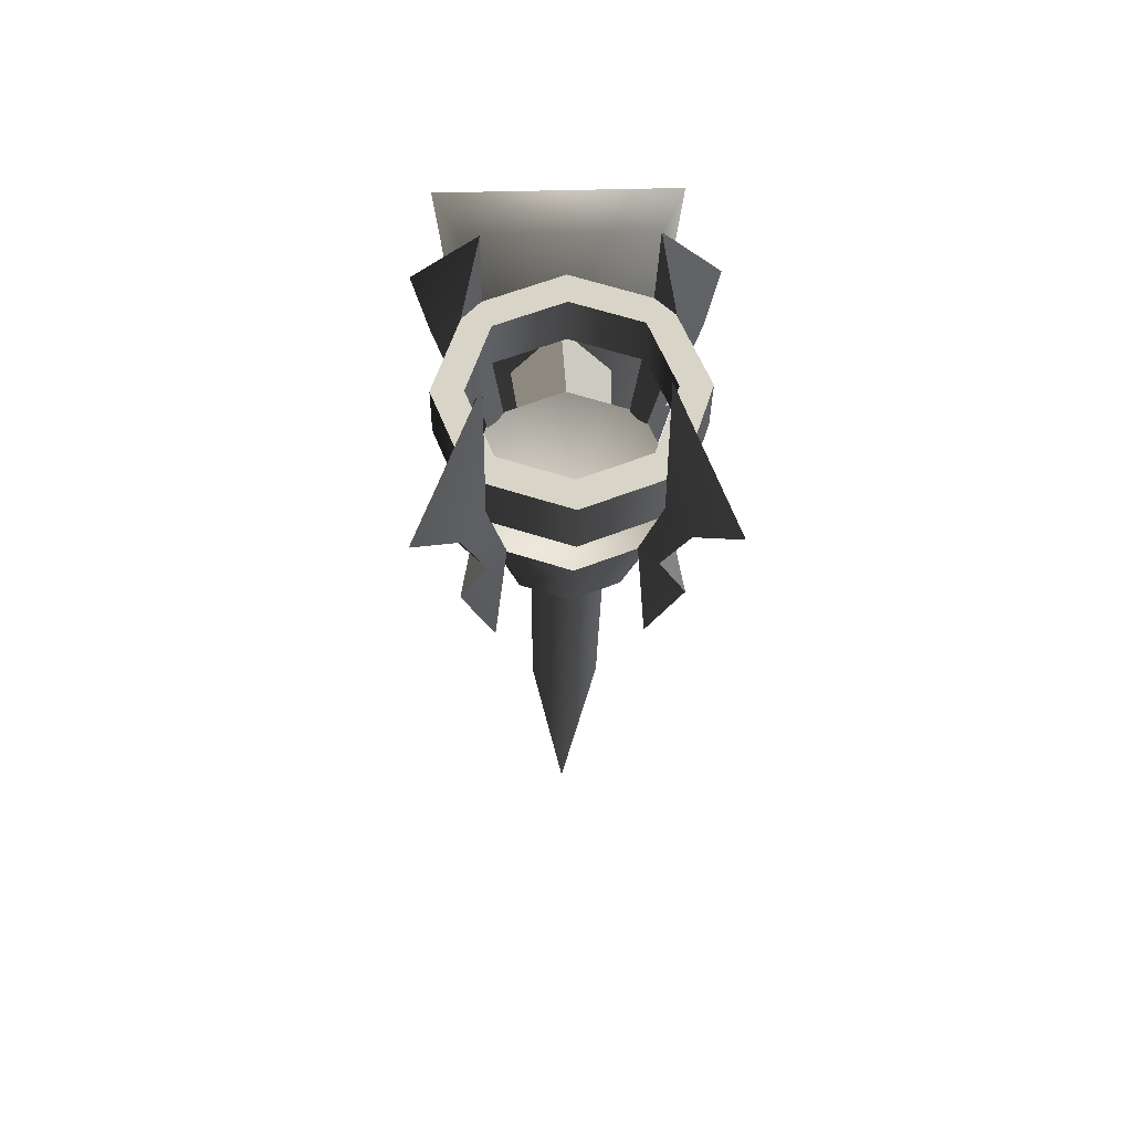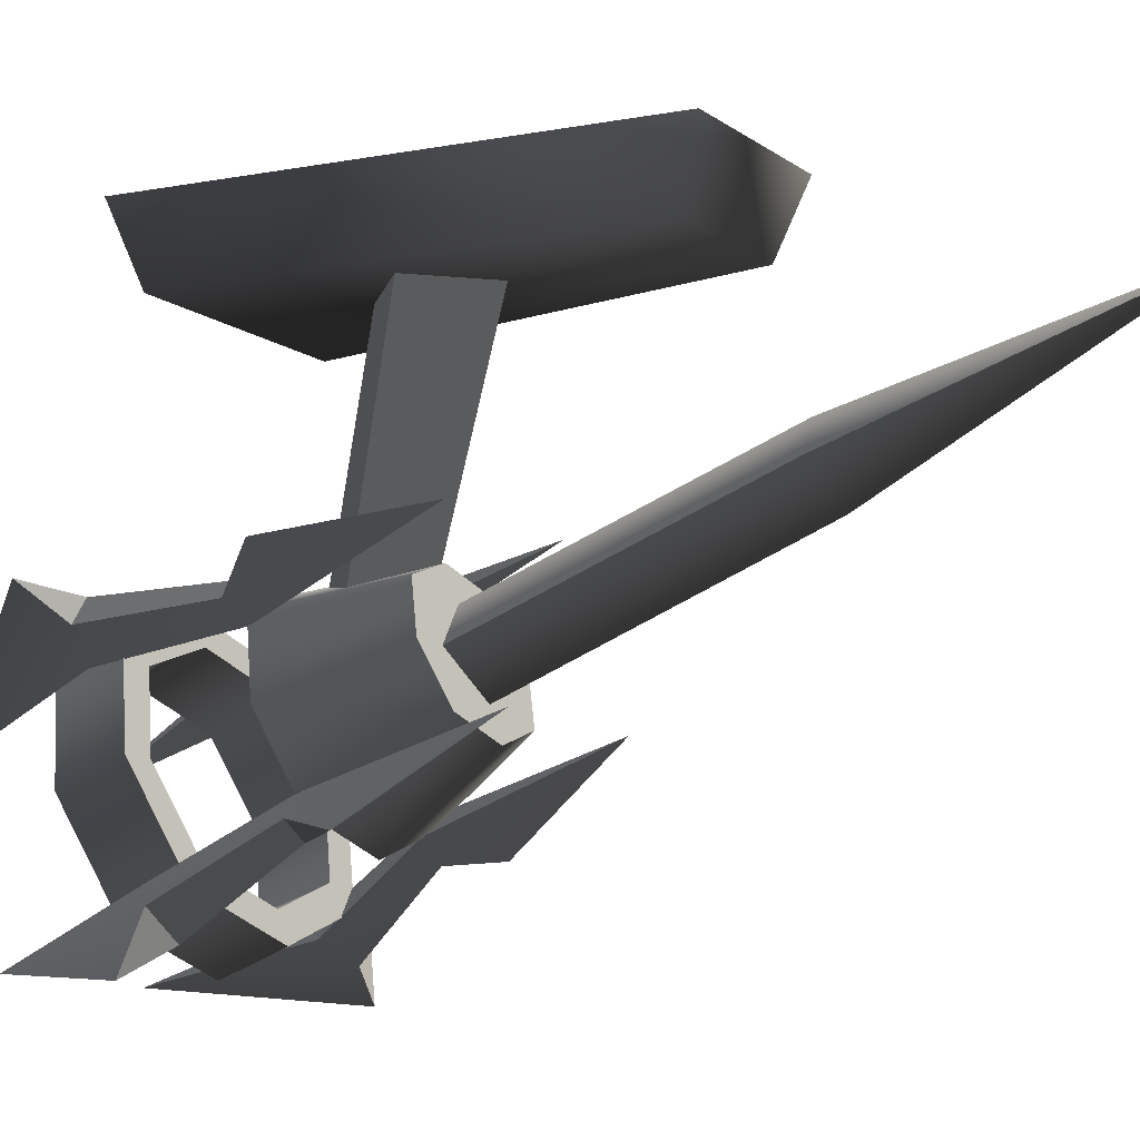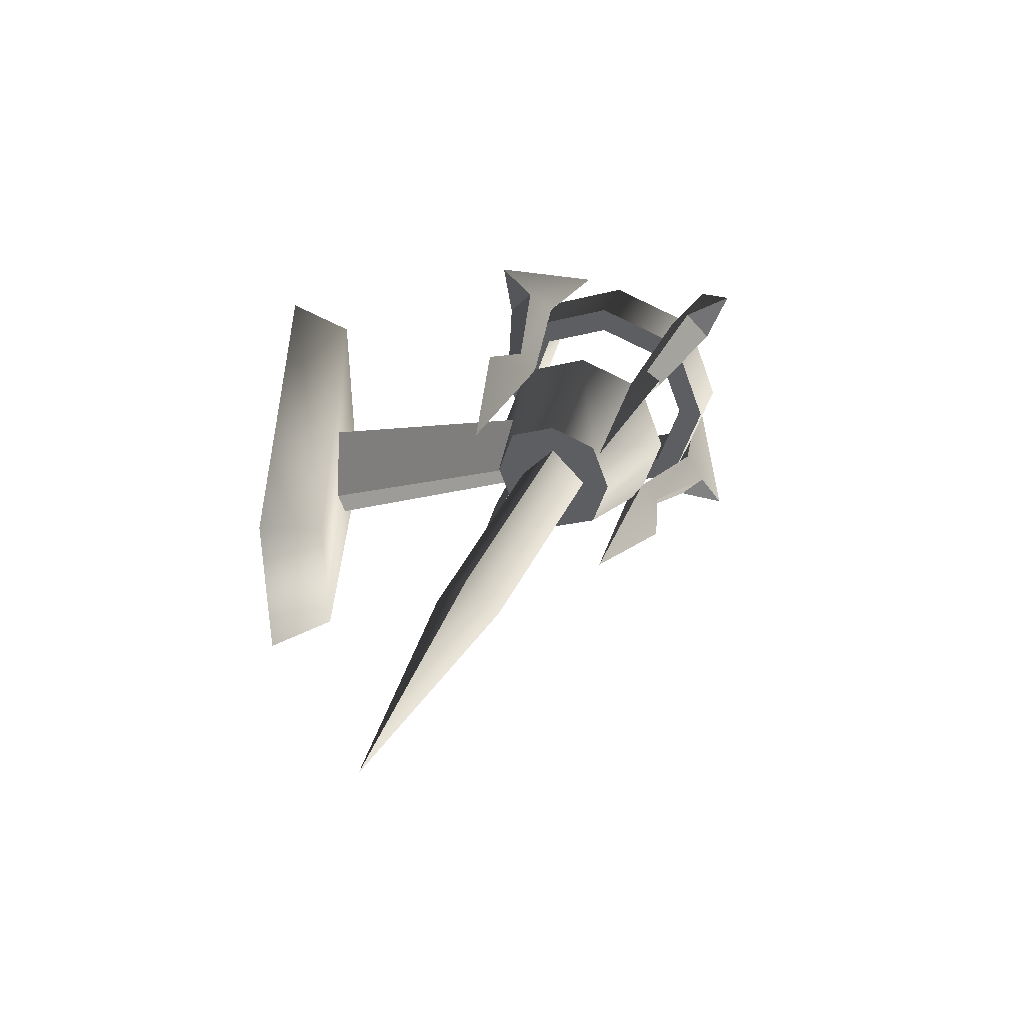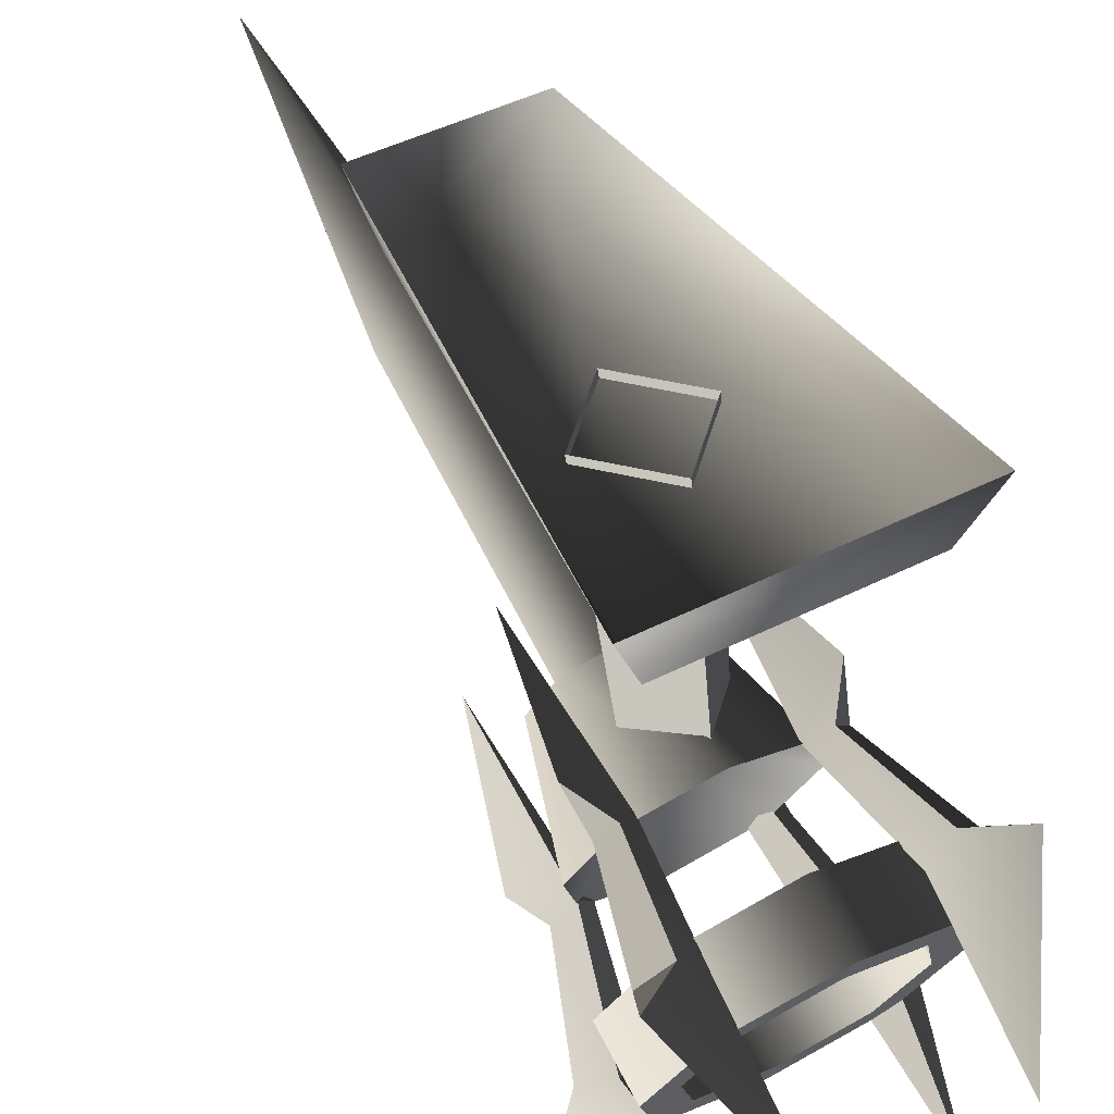
<metadata>
{"format":"obj","ext":"obj","renderer":"f3d","projection":"perspective","resolution":1024,"background":"white","views":[{"elev":40.5,"azim":177.8,"up":"+Y"},{"elev":-11.5,"azim":-58.5,"up":"+Z"},{"elev":-58.4,"azim":91.3,"up":"+Y"},{"elev":46.8,"azim":150.2,"up":"+Z"}]}
</metadata>
<code>
v 0.1192 0.269 -0.353
v 0.1629 0.3092 -0.2406
v 0.1628 0.3847 -0.2677
v 0.1192 0.3445 -0.38
v 2.413e-17 0.2543 -0.3941
v 0.1192 0.269 -0.353
v 0.1192 0.3445 -0.38
v 2.578e-17 0.3298 -0.421
v -0.1192 0.269 -0.353
v -0.1192 0.3445 -0.38
v -0.1629 0.3092 -0.2406
v -0.1192 0.269 -0.353
v -0.1192 0.3445 -0.38
v -0.1628 0.3847 -0.2677
v 0.0901 0.3543 -0.3526
v 0.1192 0.3445 -0.38
v 0.1628 0.3847 -0.2677
v 2.578e-17 0.3298 -0.421
v 0.0901 0.3543 -0.3526
v 0.1628 0.3847 -0.2677
v 0.1231 0.3847 -0.2677
v 0.0901 0.3543 -0.3526
v 2.349e-17 0.3432 -0.3836
v 2.578e-17 0.3298 -0.421
v -0.0901 0.3543 -0.3526
v -0.0901 0.3543 -0.3526
v -0.1192 0.3445 -0.38
v 2.578e-17 0.3298 -0.421
v -0.1628 0.3847 -0.2677
v -0.0901 0.3543 -0.3526
v -0.1231 0.3847 -0.2677
v -0.1628 0.3847 -0.2677
v 0.1277 0.3092 -0.2406
v 0.0935 0.2777 -0.3287
v 0.0901 0.3543 -0.3526
v 0.1231 0.3847 -0.2677
v 0.0935 0.2777 -0.3287
v 2.21e-17 0.2662 -0.361
v 2.349e-17 0.3432 -0.3836
v 0.0901 0.3543 -0.3526
v -0.0901 0.3543 -0.3526
v -0.0935 0.2777 -0.3287
v -0.0935 0.2777 -0.3287
v -0.1277 0.3092 -0.2406
v -0.1231 0.3847 -0.2677
v -0.0901 0.3543 -0.3526
v 0.1629 0.3092 -0.2406
v 0.1192 0.269 -0.353
v 0.0935 0.2777 -0.3287
v 2.413e-17 0.2543 -0.3941
v 0.1629 0.3092 -0.2406
v 0.0935 0.2777 -0.3287
v 0.1277 0.3092 -0.2406
v 2.413e-17 0.2543 -0.3941
v 2.21e-17 0.2662 -0.361
v 0.0935 0.2777 -0.3287
v -0.0935 0.2777 -0.3287
v 2.413e-17 0.2543 -0.3941
v -0.1192 0.269 -0.353
v -0.0935 0.2777 -0.3287
v -0.1629 0.3092 -0.2406
v -0.1629 0.3092 -0.2406
v -0.1277 0.3092 -0.2406
v -0.0935 0.2777 -0.3287
v -0.1295 0.2022 -0.2026
v -0.0948 0.1703 -0.2918
v 1.041e-17 0.1114 -0.17
v 1.986e-17 0.1587 -0.3244
v 0.0948 0.1704 -0.2918
v 1.041e-17 0.1114 -0.17
v 0.0948 0.1704 -0.2918
v 0.1295 0.2022 -0.2026
v 0.1295 0.2022 -0.2026
v 0.0948 0.1704 -0.2918
v 0.0639 0.0412 -0.2127
v 0.0872 0.0627 -0.1525
v 0.0639 0.0412 -0.2127
v 0.0948 0.1704 -0.2918
v 1.986e-17 0.1587 -0.3244
v 1.437e-17 0.0333 -0.2347
v -0.0639 0.0412 -0.2127
v -0.0948 0.1703 -0.2918
v -0.1295 0.2022 -0.2026
v -0.0872 0.0627 -0.1525
v -0.0639 0.0412 -0.2127
v -0.0948 0.1703 -0.2918
v 0.0639 0.0412 -0.2127
v 1.437e-17 0.0333 -0.2347
v -0.0639 0.0412 -0.2127
v 0.0872 0.0627 -0.1525
v -0.0872 0.0627 -0.1525
v 0.1628 0.3847 -0.2677
v 0.1629 0.3092 -0.2406
v 0.1192 0.3498 -0.1283
v 0.1192 0.4251 -0.1556
v 0.1192 0.4251 -0.1556
v 0.1192 0.3498 -0.1283
v 5.339e-18 0.3646 -0.0872
v 7.011e-18 0.44 -0.1145
v -0.1192 0.3498 -0.1283
v -0.1192 0.4251 -0.1556
v -0.1192 0.4251 -0.1556
v -0.1192 0.3498 -0.1283
v -0.1629 0.3092 -0.2406
v -0.1628 0.3847 -0.2677
v 0.0901 0.4153 -0.1829
v 0.1231 0.3847 -0.2677
v 0.1628 0.3847 -0.2677
v 0.0901 0.4153 -0.1829
v 0.1628 0.3847 -0.2677
v 0.1192 0.4251 -0.1556
v 7.011e-18 0.44 -0.1145
v 7.011e-18 0.44 -0.1145
v 9.301e-18 0.4265 -0.1519
v 0.0901 0.4153 -0.1829
v -0.0901 0.4153 -0.1829
v -0.0901 0.4153 -0.1829
v 7.011e-18 0.44 -0.1145
v -0.1192 0.4251 -0.1556
v -0.1628 0.3847 -0.2677
v -0.1628 0.3847 -0.2677
v -0.1231 0.3847 -0.2677
v -0.0901 0.4153 -0.1829
v 0.0901 0.4153 -0.1829
v 0.0935 0.341 -0.1525
v 0.1277 0.3092 -0.2406
v 0.1231 0.3847 -0.2677
v 9.301e-18 0.4265 -0.1519
v 7.366e-18 0.3526 -0.1203
v 0.0935 0.341 -0.1525
v 0.0901 0.4153 -0.1829
v -0.0901 0.4153 -0.1829
v -0.0935 0.341 -0.1525
v -0.1231 0.3847 -0.2677
v -0.1277 0.3092 -0.2406
v -0.0935 0.341 -0.1525
v -0.0901 0.4153 -0.1829
v 0.0935 0.341 -0.1525
v 0.1192 0.3498 -0.1283
v 0.1629 0.3092 -0.2406
v 5.339e-18 0.3646 -0.0872
v 0.0935 0.341 -0.1525
v 0.1629 0.3092 -0.2406
v 0.1277 0.3092 -0.2406
v 5.339e-18 0.3646 -0.0872
v 0.0935 0.341 -0.1525
v 7.366e-18 0.3526 -0.1203
v -0.0935 0.341 -0.1525
v -0.0935 0.341 -0.1525
v -0.1192 0.3498 -0.1283
v 5.339e-18 0.3646 -0.0872
v -0.1629 0.3092 -0.2406
v -0.1629 0.3092 -0.2406
v -0.0935 0.341 -0.1525
v -0.1277 0.3092 -0.2406
v -0.1295 0.2022 -0.2026
v 1.041e-17 0.1114 -0.17
v -0.0948 0.2344 -0.1136
v 1.041e-17 0.1114 -0.17
v 0.1295 0.2022 -0.2026
v 0.0948 0.2344 -0.1136
v 4.953e-18 0.2462 -0.0809
v -0.0948 0.2344 -0.1136
v 0.1295 0.2022 -0.2026
v 0.0872 0.0627 -0.1525
v 0.0639 0.0844 -0.0923
v 0.0948 0.2344 -0.1136
v 0.0639 0.0844 -0.0923
v 4.305e-18 0.0924 -0.0703
v 4.953e-18 0.2462 -0.0809
v 0.0948 0.2344 -0.1136
v -0.0639 0.0844 -0.0923
v -0.0948 0.2344 -0.1136
v -0.1295 0.2022 -0.2026
v -0.0948 0.2344 -0.1136
v -0.0639 0.0844 -0.0923
v -0.0872 0.0627 -0.1525
v 0.0639 0.0844 -0.0923
v -0.0639 0.0844 -0.0923
v 4.305e-18 0.0924 -0.0703
v 0.0872 0.0627 -0.1525
v -0.0872 0.0627 -0.1525
v 0.1032 0.1632 -0.3197
v 0.1365 0.1134 -0.3153
v 0.1237 0.1701 -0.3004
v 0.0788 0.168 -0.2956
v 0.0993 0.175 -0.2763
v 0.096 -0.0345 -0.2191
v 0.1365 0.1134 -0.3153
v 0.096 -0.0345 -0.2191
v 0.0993 0.175 -0.2763
v 0.1237 0.1701 -0.3004
v 0.1345 0.3068 -0.3477
v 0.1644 0.2821 -0.3707
v 0.1007 0.4953 -0.4145
v 0.1877 0.2925 -0.4341
v 0.1016 0.2957 -0.3787
v 0.1007 0.4953 -0.4145
v 0.1345 0.3068 -0.3477
v 0.1644 0.2821 -0.3707
v 0.1877 0.2925 -0.4341
v 0.1315 0.271 -0.4016
v 0.1345 0.3068 -0.3477
v 0.0993 0.175 -0.2763
v 0.0788 0.168 -0.2956
v 0.1016 0.2957 -0.3787
v 0.1032 0.1632 -0.3197
v 0.1237 0.1701 -0.3004
v 0.1644 0.2821 -0.3707
v 0.1315 0.271 -0.4016
v 0.0788 0.168 -0.2956
v 0.096 -0.0345 -0.2191
v 0.1365 0.1134 -0.3153
v 0.1032 0.1632 -0.3197
v 0.1016 0.2957 -0.3787
v 0.1315 0.271 -0.4016
v 0.1007 0.4953 -0.4145
v 0.1877 0.2925 -0.4341
v 0.1234 0.2398 -0.1065
v 0.1361 0.2056 -0.0588
v 0.1029 0.2468 -0.0872
v 0.0991 0.2282 -0.1282
v 0.0785 0.2351 -0.1089
v 0.0956 0.0303 -0.0388
v 0.1361 0.2056 -0.0588
v 0.0956 0.0303 -0.0388
v 0.0785 0.2351 -0.1089
v 0.1029 0.2468 -0.0872
v 0.1012 0.3865 -0.1259
v 0.1311 0.382 -0.0925
v 0.1002 0.5633 -0.2254
v 0.1873 0.4193 -0.0811
v 0.1341 0.3754 -0.1569
v 0.1002 0.5633 -0.2254
v 0.1012 0.3865 -0.1259
v 0.1311 0.382 -0.0925
v 0.1873 0.4193 -0.0811
v 0.164 0.3709 -0.1235
v 0.1012 0.3865 -0.1259
v 0.0785 0.2351 -0.1089
v 0.0991 0.2282 -0.1282
v 0.1341 0.3754 -0.1569
v 0.1234 0.2398 -0.1065
v 0.1029 0.2468 -0.0872
v 0.1311 0.382 -0.0925
v 0.164 0.3709 -0.1235
v 0.0991 0.2282 -0.1282
v 0.0956 0.0303 -0.0388
v 0.1361 0.2056 -0.0588
v 0.1234 0.2398 -0.1065
v 0.1341 0.3754 -0.1569
v 0.164 0.3709 -0.1235
v 0.1002 0.5633 -0.2254
v 0.1873 0.4193 -0.0811
v -0.1032 0.2467 -0.0874
v -0.1365 0.2055 -0.0591
v -0.1237 0.2397 -0.1067
v -0.0788 0.235 -0.1091
v -0.0993 0.2281 -0.1284
v -0.096 0.0302 -0.0392
v -0.1365 0.2055 -0.0591
v -0.096 0.0302 -0.0392
v -0.0993 0.2281 -0.1284
v -0.1237 0.2397 -0.1067
v -0.1345 0.3753 -0.1573
v -0.1644 0.3708 -0.1238
v -0.1006 0.5631 -0.2258
v -0.1877 0.4192 -0.0815
v -0.1016 0.3864 -0.1263
v -0.1006 0.5631 -0.2258
v -0.1345 0.3753 -0.1573
v -0.1644 0.3708 -0.1238
v -0.1877 0.4192 -0.0815
v -0.1315 0.3819 -0.0929
v -0.1345 0.3753 -0.1573
v -0.0993 0.2281 -0.1284
v -0.0788 0.235 -0.1091
v -0.1016 0.3864 -0.1263
v -0.1032 0.2467 -0.0874
v -0.1237 0.2397 -0.1067
v -0.1644 0.3708 -0.1238
v -0.1315 0.3819 -0.0929
v -0.0788 0.235 -0.1091
v -0.096 0.0302 -0.0392
v -0.1365 0.2055 -0.0591
v -0.1032 0.2467 -0.0874
v -0.1016 0.3864 -0.1263
v -0.1315 0.3819 -0.0929
v -0.1006 0.5631 -0.2258
v -0.1877 0.4192 -0.0815
v -0.1234 0.17 -0.3007
v -0.1361 0.1133 -0.3157
v -0.1029 0.1631 -0.32
v -0.0991 0.1749 -0.2765
v -0.0785 0.1679 -0.2958
v -0.0956 -0.0346 -0.2195
v -0.1361 0.1133 -0.3157
v -0.0956 -0.0346 -0.2195
v -0.0785 0.1679 -0.2958
v -0.1029 0.1631 -0.32
v -0.1012 0.2956 -0.379
v -0.1311 0.2708 -0.402
v -0.1002 0.4952 -0.4148
v -0.1873 0.2923 -0.4345
v -0.1341 0.3067 -0.3481
v -0.1002 0.4952 -0.4148
v -0.1012 0.2956 -0.379
v -0.1311 0.2708 -0.402
v -0.1873 0.2923 -0.4345
v -0.164 0.282 -0.371
v -0.1012 0.2956 -0.379
v -0.0785 0.1679 -0.2958
v -0.0991 0.1749 -0.2765
v -0.1341 0.3067 -0.3481
v -0.1234 0.17 -0.3007
v -0.1029 0.1631 -0.32
v -0.1311 0.2708 -0.402
v -0.164 0.282 -0.371
v -0.0991 0.1749 -0.2765
v -0.0956 -0.0346 -0.2195
v -0.1361 0.1133 -0.3157
v -0.1234 0.17 -0.3007
v -0.1341 0.3067 -0.3481
v -0.164 0.282 -0.371
v -0.1002 0.4952 -0.4148
v -0.1873 0.2923 -0.4345
v -0.003201 0.2139 -0.0812
v -0.003201 0.1673 0.182
v -0.0742 0.0963 0.1817
v -0.0566 0.1606 -0.1183
v -0.003201 0.2139 -0.0812
v 0.0501 0.1606 -0.1183
v 0.0677 0.0963 0.1817
v -0.003201 0.1673 0.182
v -0.003201 0.1072 -0.1185
v -0.003201 0.0253 0.1815
v 0.0677 0.0963 0.1817
v 0.0501 0.1606 -0.1183
v -0.003201 0.1072 -0.1185
v -0.0566 0.1606 -0.1183
v -0.0742 0.0963 0.1817
v -0.003201 0.0253 0.1815
v 0.0453 -0.281 -0.0296
v 0.0486 0.0691 -0.1554
v 1.229e-17 0.0529 -0.2007
v 4.421e-18 -0.2962 -0.0722
v -5.89e-18 -0.631 0.0962
v 1.229e-17 0.0529 -0.2007
v -0.0486 0.0691 -0.1554
v -0.0453 -0.281 -0.0296
v 4.421e-18 -0.2962 -0.0722
v -5.89e-18 -0.631 0.0962
v 6.748e-18 0.0854 -0.1102
v 0.0486 0.0691 -0.1554
v 0.0453 -0.281 -0.0296
v -7.96e-19 -0.2656 0.013
v -5.89e-18 -0.631 0.0962
v -0.0453 -0.281 -0.0296
v -0.0486 0.0691 -0.1554
v 6.748e-18 0.0854 -0.1102
v -7.96e-19 -0.2656 0.013
v -5.89e-18 -0.631 0.0962
v -0.0817 -0.191 0.1729
v 0.0752 -0.191 0.1729
v 0.1324 0.3211 0.1729
v -0.1389 0.3211 0.1729
v 0.0752 -0.191 0.1729
v 0.0961 -0.2192 0.2546
v 0.1686 0.3389 0.2546
v 0.1324 0.3211 0.1729
v -0.0817 -0.191 0.1729
v -0.1389 0.3211 0.1729
v -0.175 0.3389 0.2546
v -0.1026 -0.2192 0.2546
v 0.1686 0.3389 0.2546
v -0.175 0.3389 0.2546
v -0.1389 0.3211 0.1729
v 0.1324 0.3211 0.1729
v 0.0752 -0.191 0.1729
v -0.0817 -0.191 0.1729
v -0.1026 -0.2192 0.2546
v 0.0961 -0.2192 0.2546
g Torch_01_(14)_5516_51
f 1 3 2
f 1 4 3
f 5 7 6
f 5 8 7
f 9 8 5
f 9 10 8
f 11 13 12
f 11 14 13
f 15 17 16
f 15 16 18
f 19 21 20
f 22 24 23
f 25 23 24
f 26 28 27
f 26 27 29
f 30 32 31
f 33 35 34
f 33 36 35
f 37 39 38
f 37 40 39
f 38 39 41
f 38 41 42
f 43 45 44
f 43 46 45
f 47 49 48
f 50 48 49
f 51 53 52
f 54 56 55
f 54 55 57
f 58 60 59
f 61 59 60
f 62 64 63
f 65 67 66
f 67 68 66
f 67 69 68
f 70 72 71
f 73 75 74
f 73 76 75
f 77 79 78
f 77 80 79
f 79 80 81
f 79 81 82
f 83 85 84
f 83 86 85
f 87 89 88
f 90 89 87
f 90 91 89
f 92 94 93
f 92 95 94
f 96 98 97
f 96 99 98
f 99 100 98
f 99 101 100
f 102 104 103
f 102 105 104
f 106 108 107
f 109 111 110
f 112 111 109
f 113 115 114
f 116 113 114
f 117 119 118
f 120 119 117
f 121 123 122
f 124 126 125
f 124 127 126
f 128 130 129
f 128 131 130
f 132 128 129
f 132 129 133
f 134 136 135
f 134 137 136
f 138 140 139
f 141 138 139
f 142 144 143
f 145 147 146
f 148 147 145
f 149 151 150
f 152 149 150
f 153 155 154
f 156 158 157
f 159 161 160
f 159 162 161
f 159 163 162
f 164 166 165
f 164 167 166
f 168 170 169
f 168 171 170
f 170 172 169
f 170 173 172
f 174 176 175
f 174 177 176
f 178 180 179
f 179 181 178
f 179 182 181
f 183 185 184
f 186 188 187
f 189 191 190
f 189 192 191
f 192 193 191
f 192 194 193
f 195 193 194
f 195 194 196
f 197 199 198
f 200 202 201
f 203 205 204
f 203 206 205
f 207 209 208
f 207 210 209
f 211 213 212
f 211 214 213
f 214 211 215
f 214 215 216
f 217 216 215
f 217 218 216
f 219 221 220
f 222 224 223
f 225 227 226
f 225 228 227
f 228 229 227
f 228 230 229
f 231 229 230
f 231 230 232
f 233 235 234
f 236 238 237
f 239 241 240
f 239 242 241
f 243 245 244
f 243 246 245
f 247 249 248
f 247 250 249
f 250 247 251
f 250 251 252
f 253 252 251
f 253 254 252
f 255 257 256
f 258 260 259
f 261 263 262
f 261 264 263
f 264 265 263
f 264 266 265
f 267 265 266
f 267 266 268
f 269 271 270
f 272 274 273
f 275 277 276
f 275 278 277
f 279 281 280
f 279 282 281
f 283 285 284
f 283 286 285
f 286 283 287
f 286 287 288
f 289 288 287
f 289 290 288
f 291 293 292
f 294 296 295
f 297 299 298
f 297 300 299
f 300 301 299
f 300 302 301
f 303 301 302
f 303 302 304
f 305 307 306
f 308 310 309
f 311 313 312
f 311 314 313
f 315 317 316
f 315 318 317
f 319 321 320
f 319 322 321
f 322 319 323
f 322 323 324
f 325 324 323
f 325 326 324
f 327 329 328
f 327 330 329
f 331 333 332
f 331 334 333
f 335 337 336
f 335 338 337
f 339 341 340
f 339 342 341
f 343 345 344
f 343 346 345
f 347 346 343
f 348 350 349
f 348 351 350
f 352 350 351
f 353 355 354
f 353 356 355
f 357 355 356
f 358 360 359
f 358 361 360
f 362 361 358
f 363 365 364
f 363 366 365
f 367 369 368
f 367 370 369
f 371 373 372
f 371 374 373
f 375 377 376
f 375 378 377
f 379 381 380
f 379 382 381

</code>
